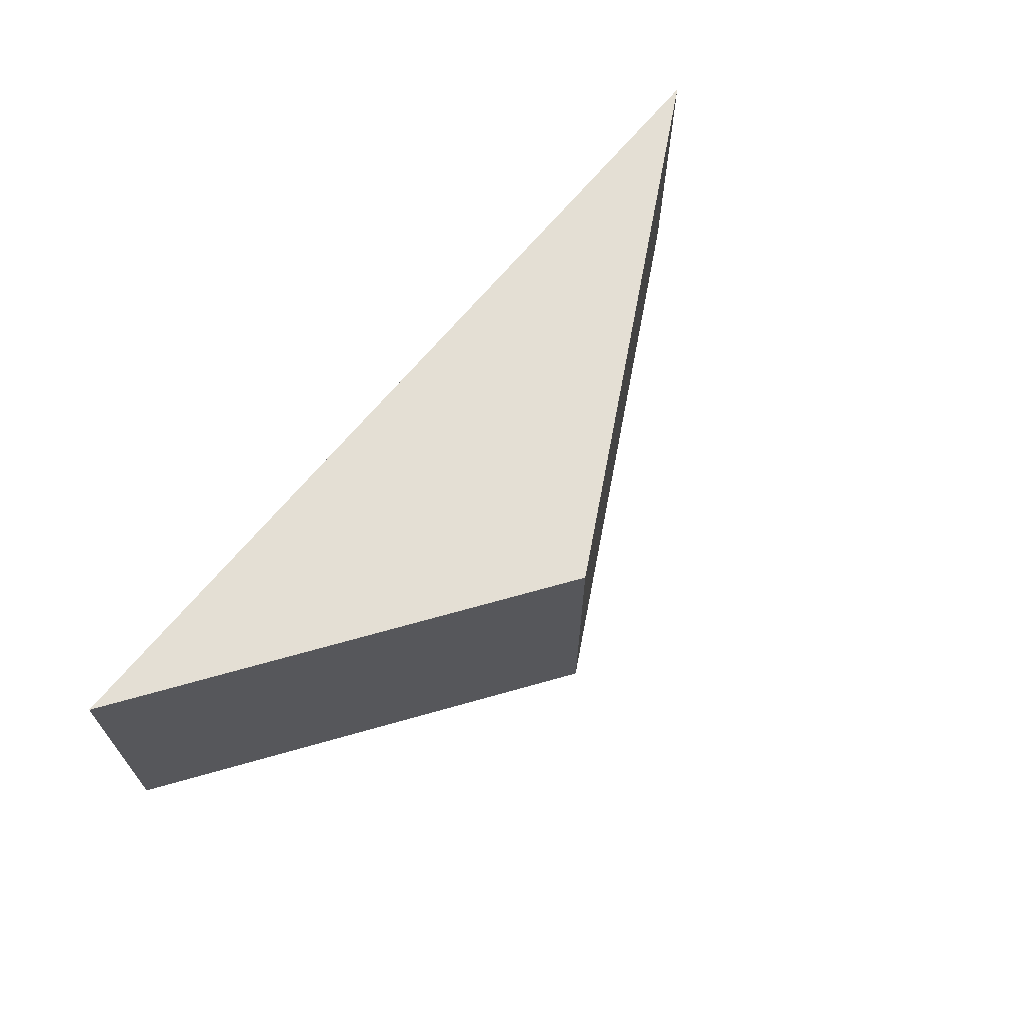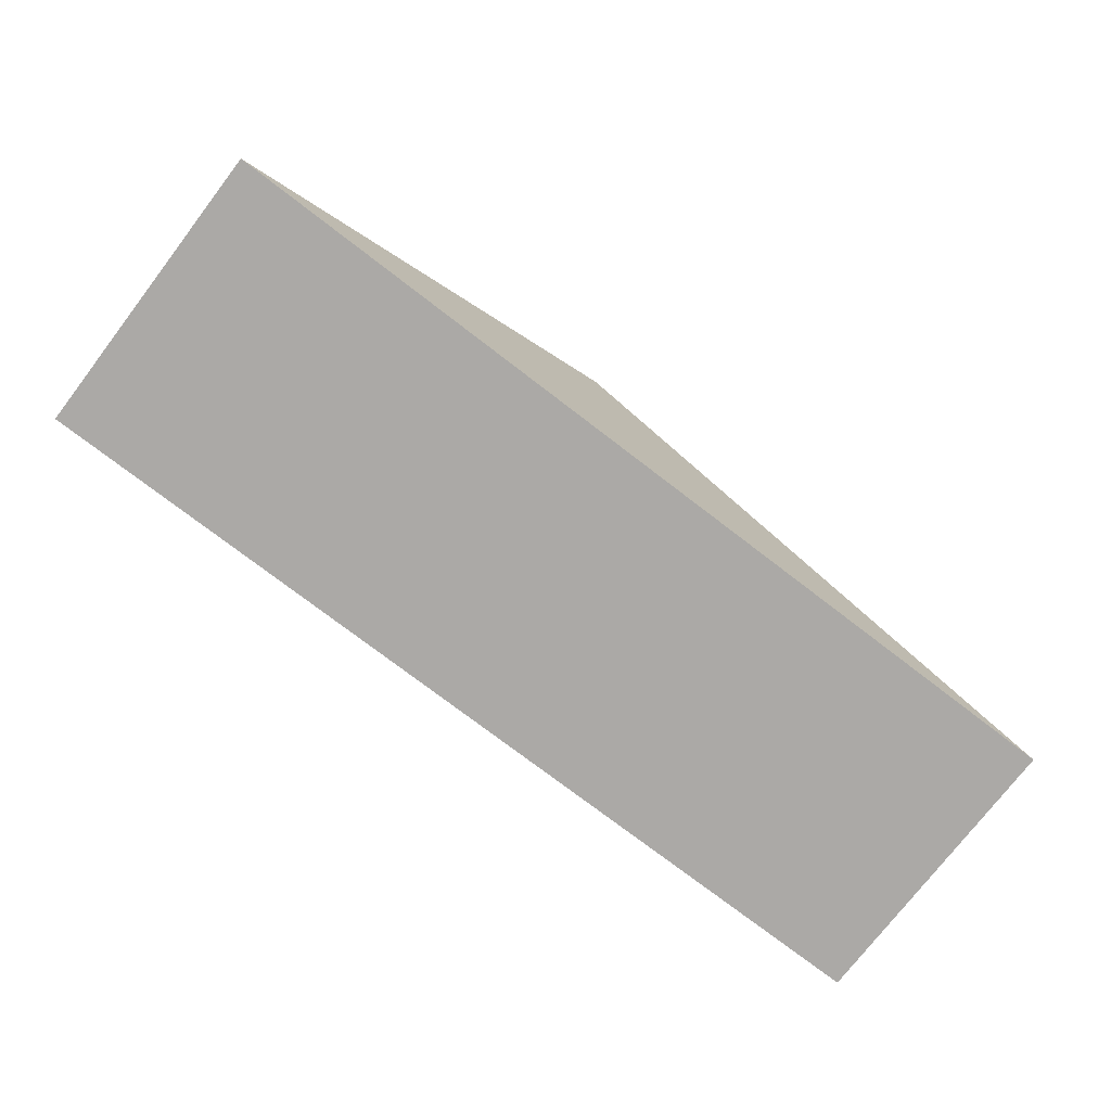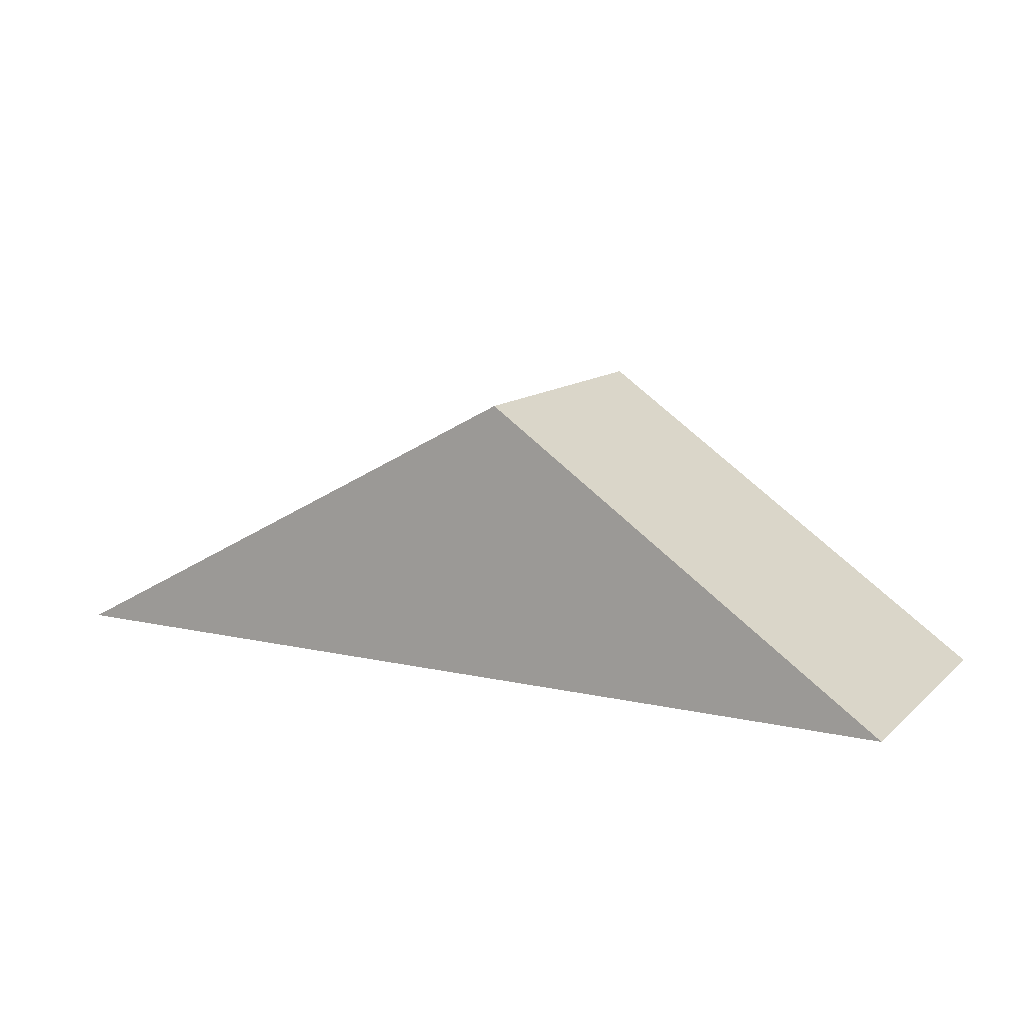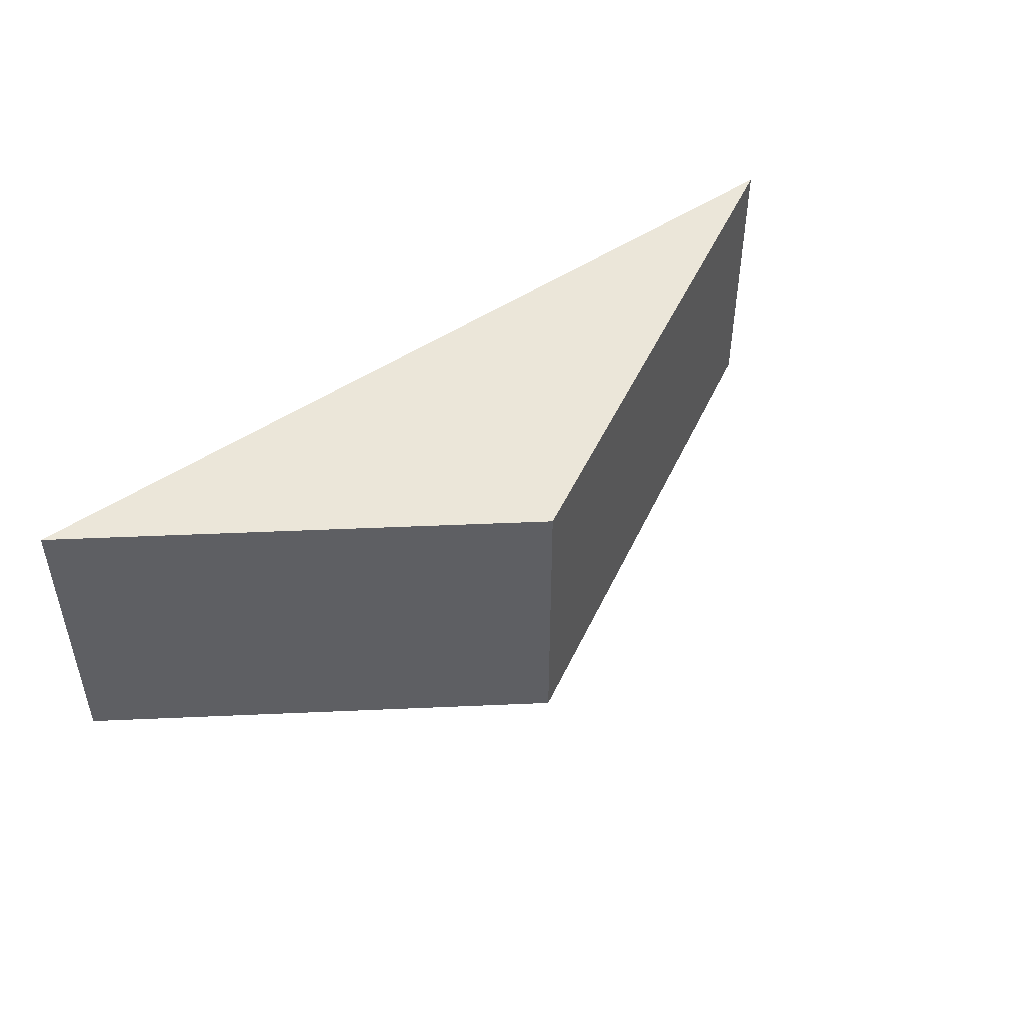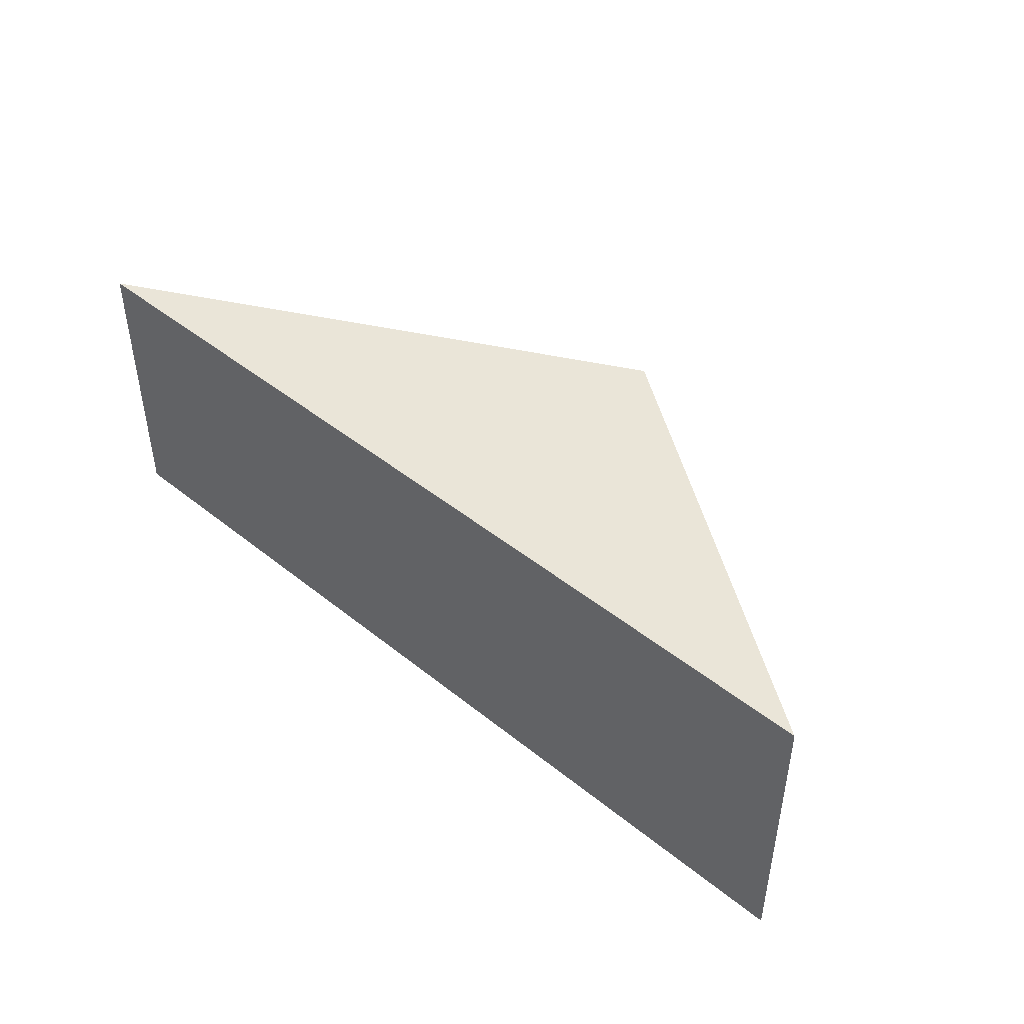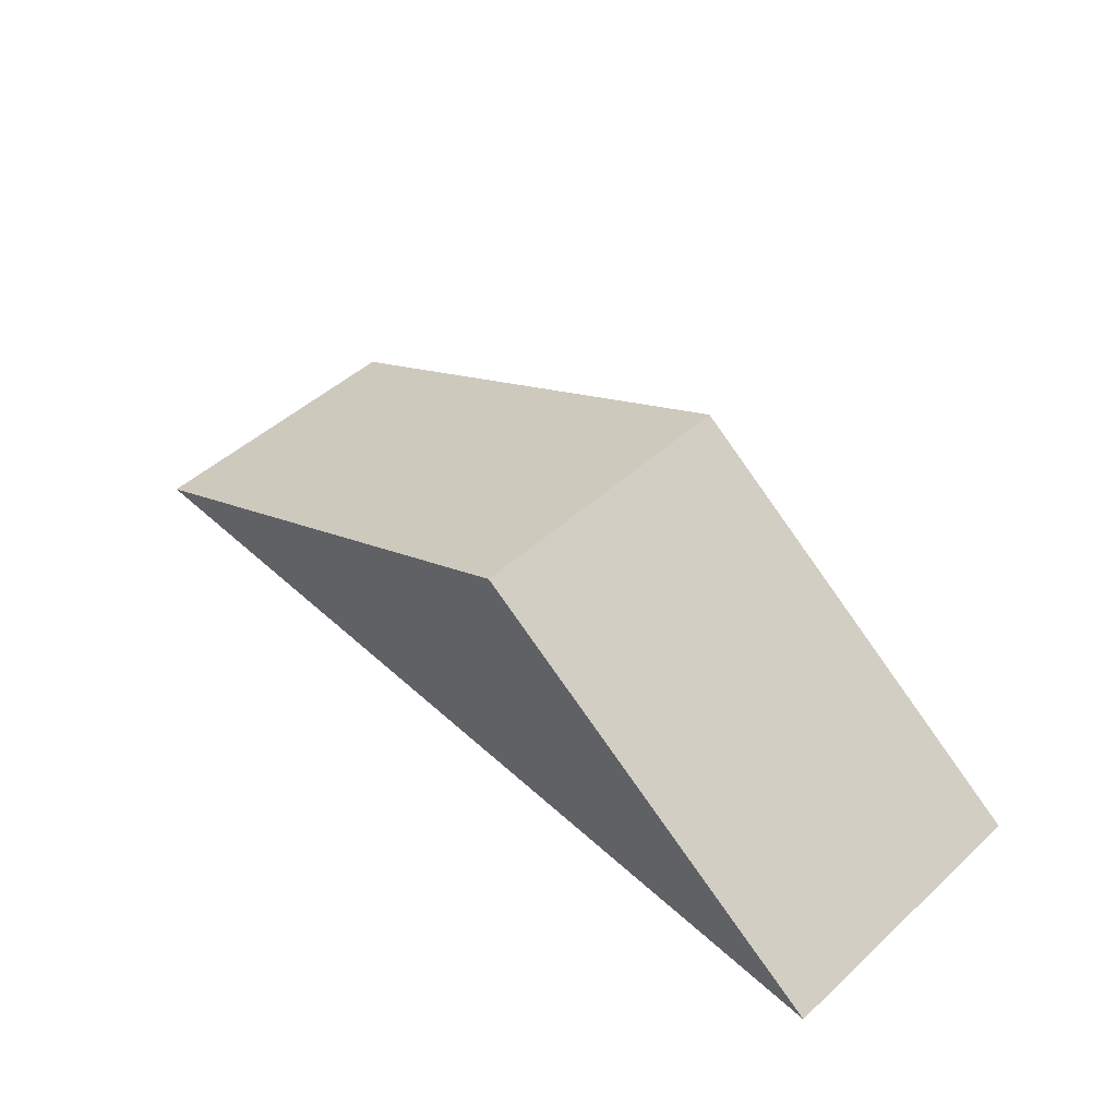
<metadata>
{"format":"obj","ext":"obj","renderer":"f3d","projection":"perspective","resolution":1024,"background":"white","views":[{"elev":66.3,"azim":129.2,"up":"+Z"},{"elev":-75.5,"azim":142.5,"up":"+Y"},{"elev":12.1,"azim":28.2,"up":"+Y"},{"elev":47.4,"azim":142.3,"up":"+Z"},{"elev":45.3,"azim":42.8,"up":"+Z"},{"elev":49.3,"azim":45.1,"up":"+Y"}]}
</metadata>
<code>
o pentagon_hole_6
v 0.063 -0.063 0
v 0.008021 -0.02469 0
v 0.063 -0.063 0.04
v 0.008021 -0.02469 0.04
v -0.063 -0.063 -0
v -0.063 -0.063 0.04
f 1 2 3
f 3 2 4
f 5 1 6
f 6 1 3
f 2 5 4
f 4 5 6
f 4 6 3
f 5 2 1

</code>
